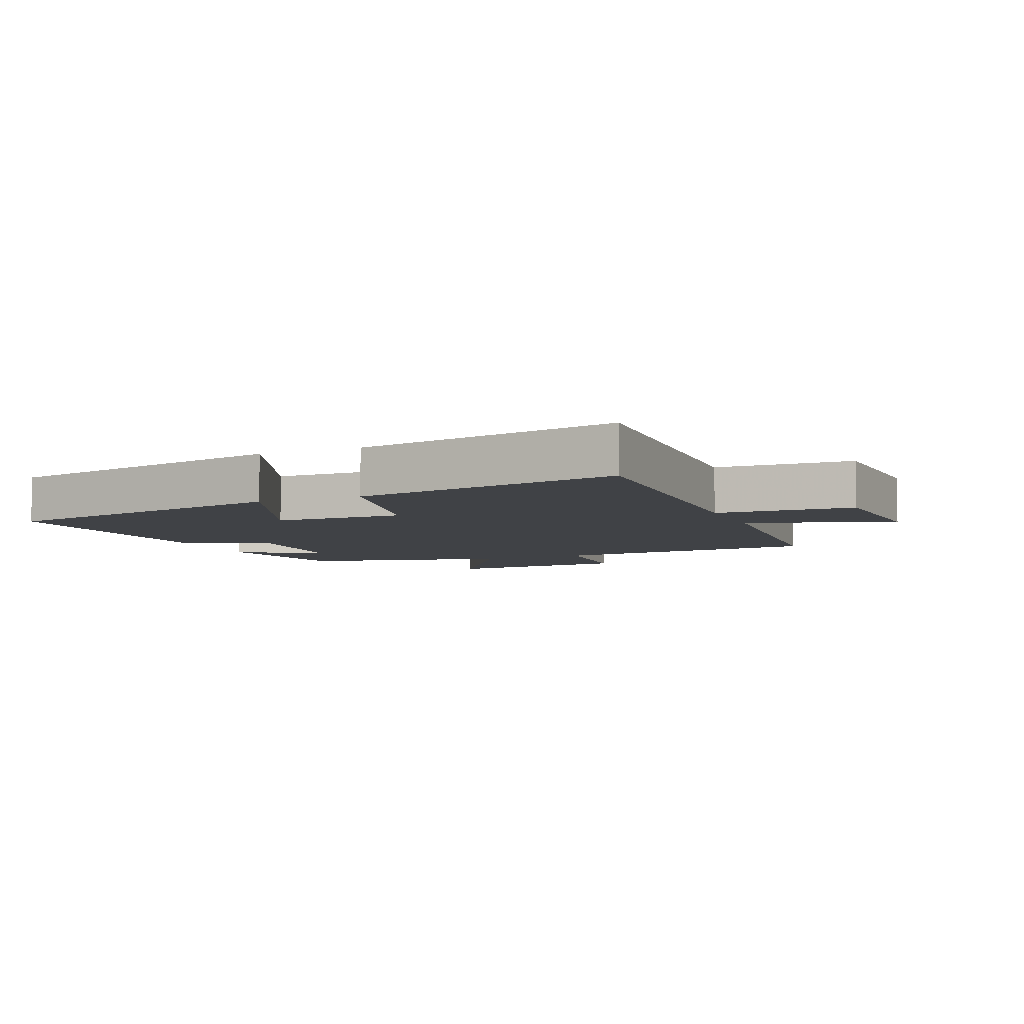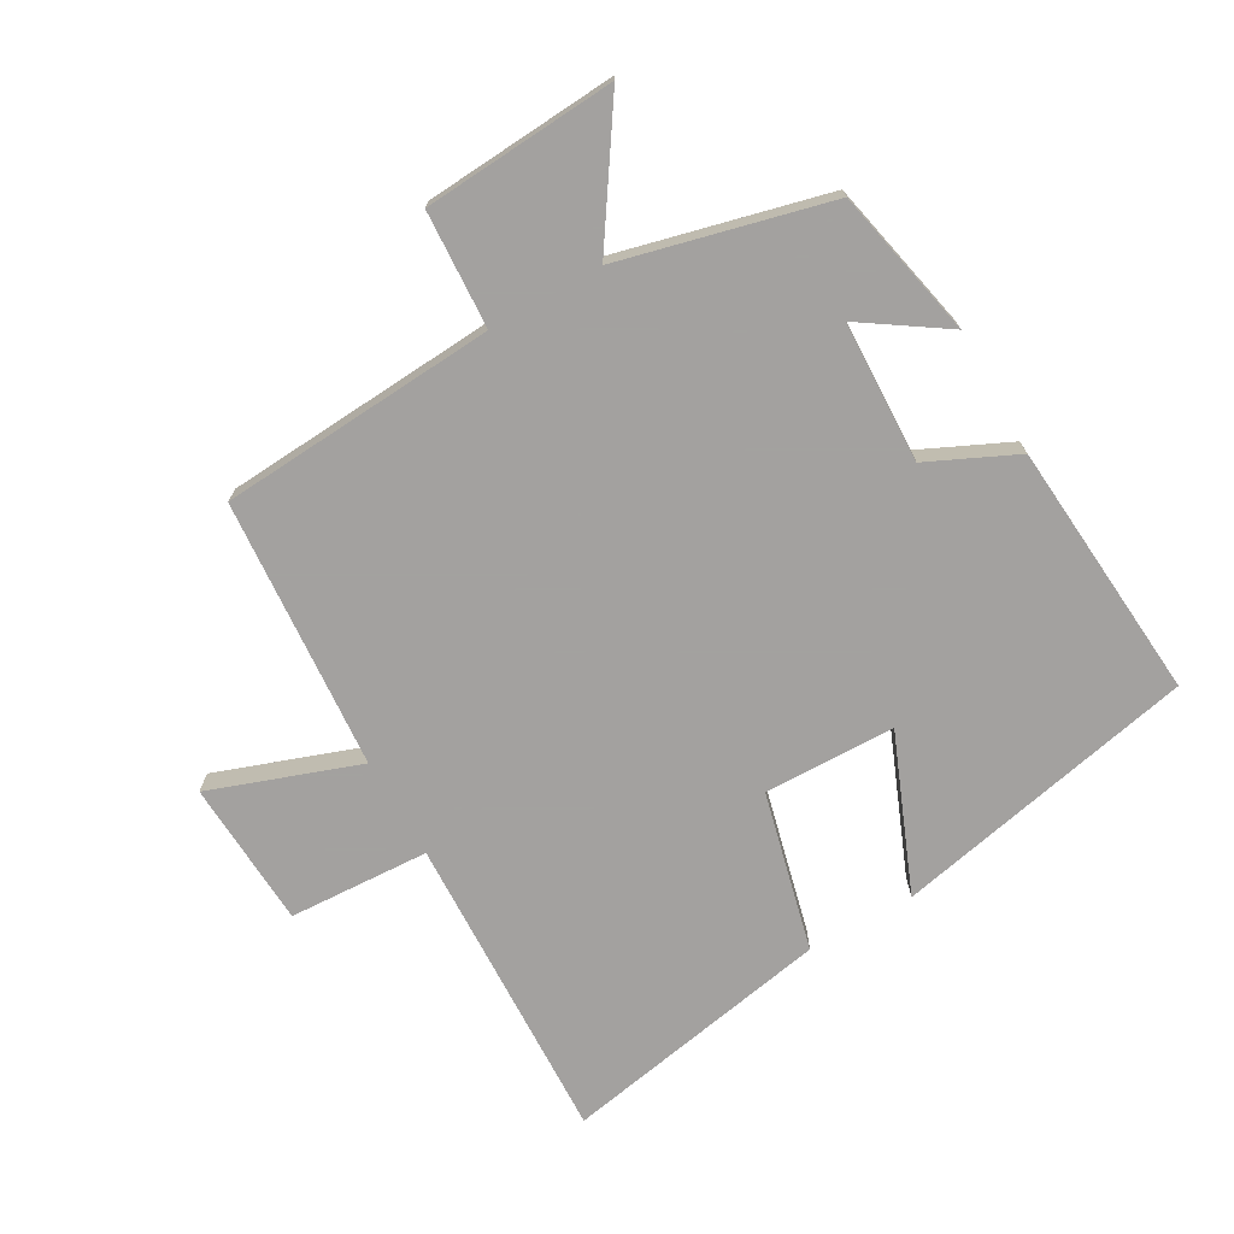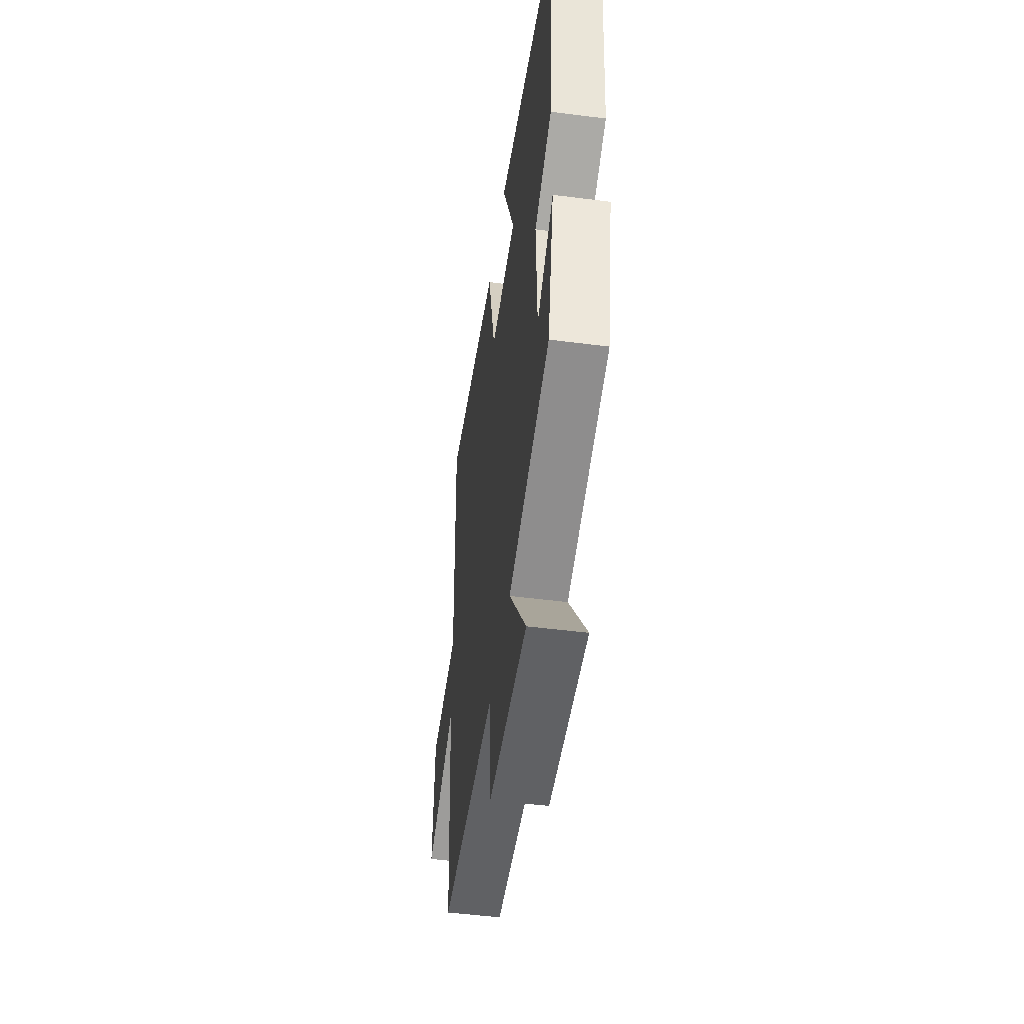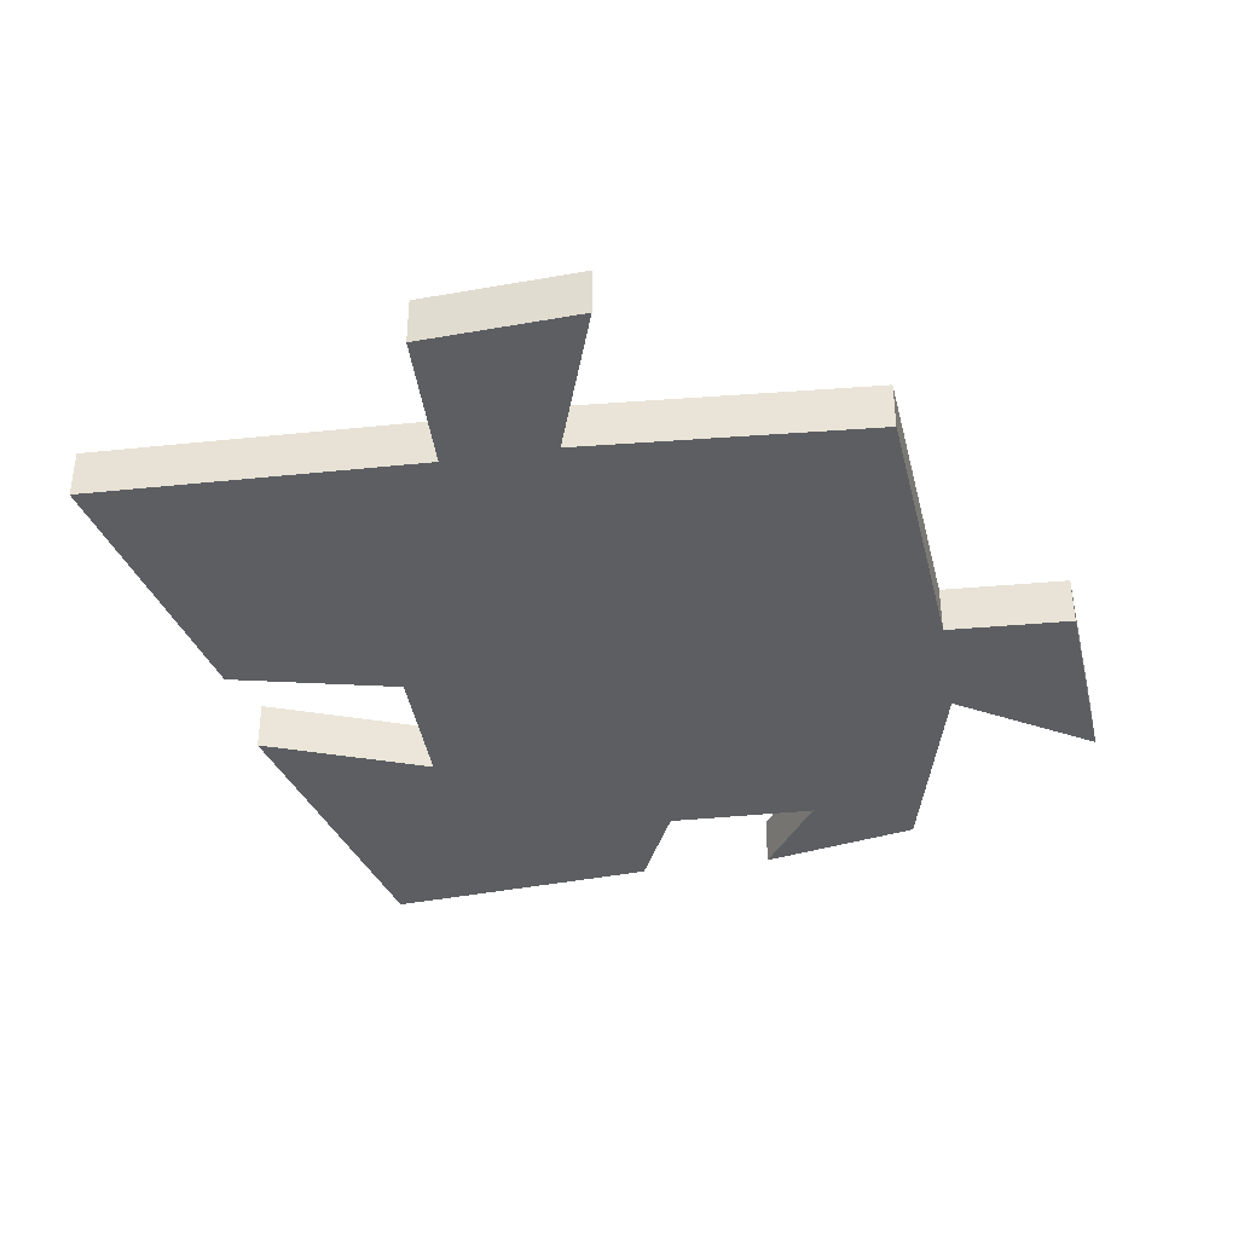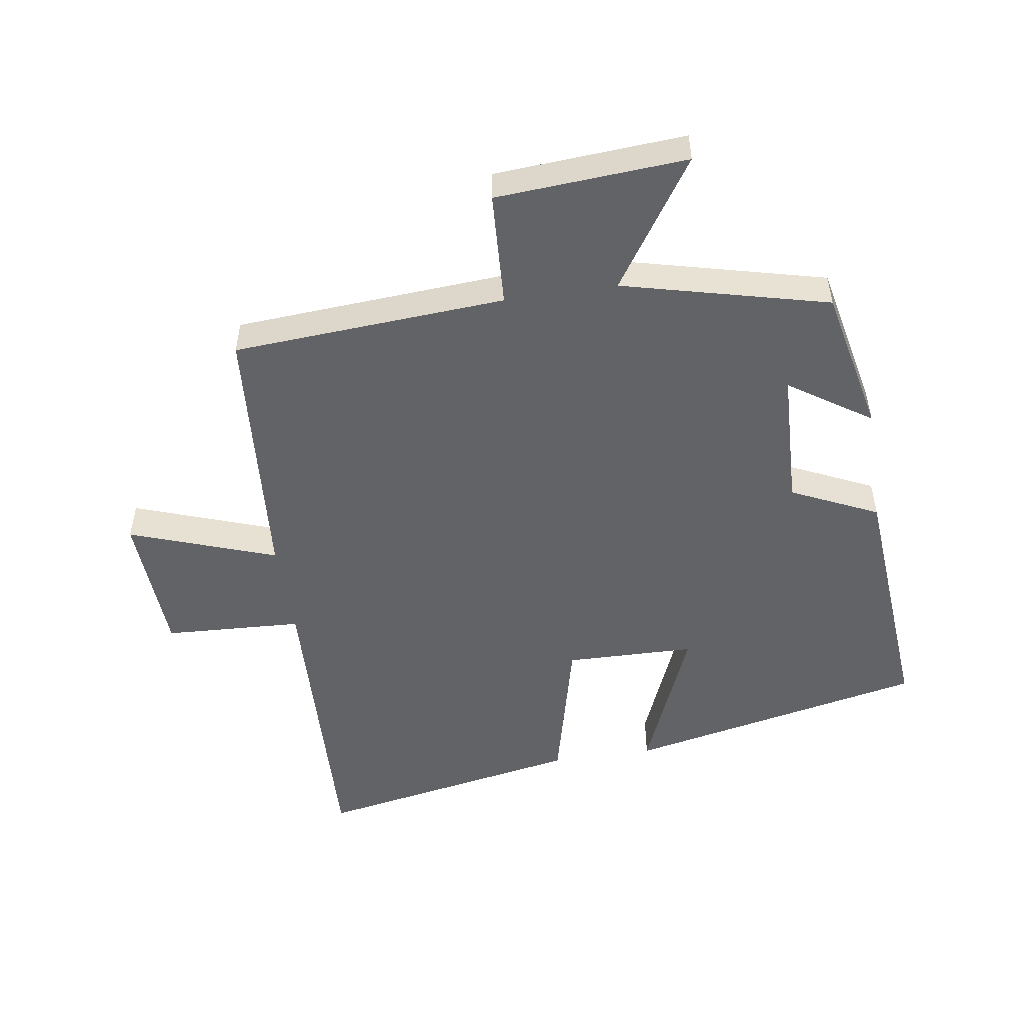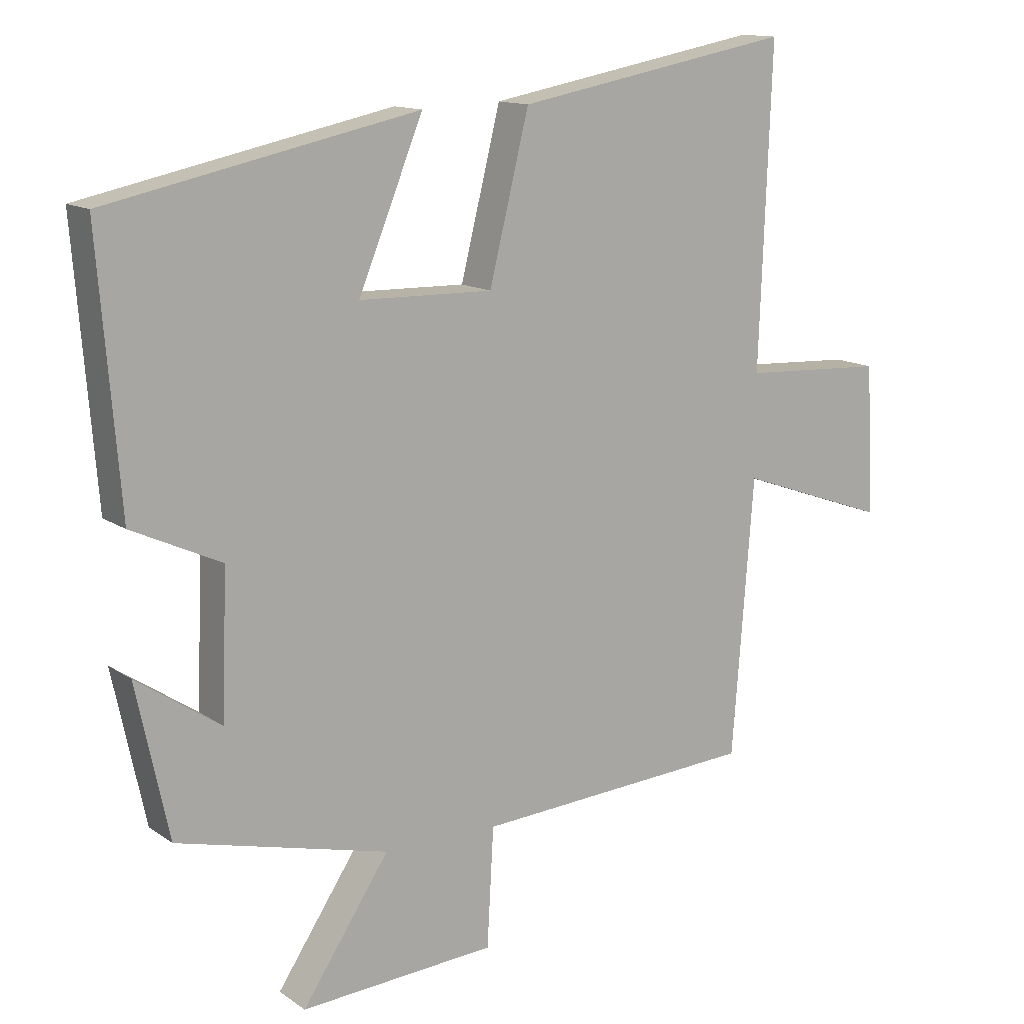
<metadata>
{"format":"obj","ext":"obj","renderer":"f3d","projection":"perspective","resolution":1024,"background":"white","views":[{"elev":-6.3,"azim":22.8,"up":"+Y"},{"elev":-72.3,"azim":-150.3,"up":"+Y"},{"elev":-50.6,"azim":-98.0,"up":"+Z"},{"elev":-37.6,"azim":99.8,"up":"+Y"},{"elev":-51.0,"azim":-171.3,"up":"+Y"},{"elev":13.3,"azim":-33.7,"up":"+Z"}]}
</metadata>
<code>
v -0.451 0.07 -0.42
v -0.5 0.07 -0.191
v -0.373 0.07 -0.276
v -0.365 0.07 -0.06
v -0.5 0.07 0.003
v -0.532 0.07 0.401
v -0.064 0.07 0.5
v -0.162 0.07 0.261
v 0.04 0.07 0.257
v 0.1 0.07 0.5
v 0.518 0.07 0.578
v 0.5 0.07 0.1
v 0.716 0.07 0.089
v 0.728 0.07 -0.137
v 0.5 0.07 -0.056
v 0.468 0.07 -0.472
v 0.043 0.07 -0.5
v 0.033 0.07 -0.679
v -0.263 0.07 -0.699
v -0.131 0.07 -0.5
v -0.451 0 -0.42
v -0.5 0 -0.191
v -0.373 0 -0.276
v -0.365 0 -0.06
v -0.5 0 0.003
v -0.532 0 0.401
v -0.064 0 0.5
v -0.162 0 0.261
v 0.04 0 0.257
v 0.1 0 0.5
v 0.518 0 0.578
v 0.5 0 0.1
v 0.716 0 0.089
v 0.728 0 -0.137
v 0.5 0 -0.056
v 0.468 0 -0.472
v 0.043 0 -0.5
v 0.033 0 -0.679
v -0.263 0 -0.699
v -0.131 0 -0.5
f 17 18 19 20
f 17 20 1
f 16 17 1
f 15 16 1
f 12 13 14 15
f 12 15 1
f 9 10 11 12
f 8 9 12
f 6 7 8
f 5 6 8
f 4 5 8
f 3 4 8 12
f 1 2 3
f 1 3 12
f 40 39 38 37
f 21 40 37
f 21 37 36
f 21 36 35
f 35 34 33 32
f 21 35 32
f 32 31 30 29
f 32 29 28
f 28 27 26
f 28 26 25
f 28 25 24
f 32 28 24 23
f 23 22 21
f 32 23 21
f 1 21 22 2
f 2 22 23 3
f 3 23 24 4
f 4 24 25 5
f 5 25 26 6
f 6 26 27 7
f 7 27 28 8
f 8 28 29 9
f 9 29 30 10
f 10 30 31 11
f 11 31 32 12
f 12 32 33 13
f 13 33 34 14
f 14 34 35 15
f 15 35 36 16
f 16 36 37 17
f 17 37 38 18
f 18 38 39 19
f 19 39 40 20
f 20 40 21 1

</code>
